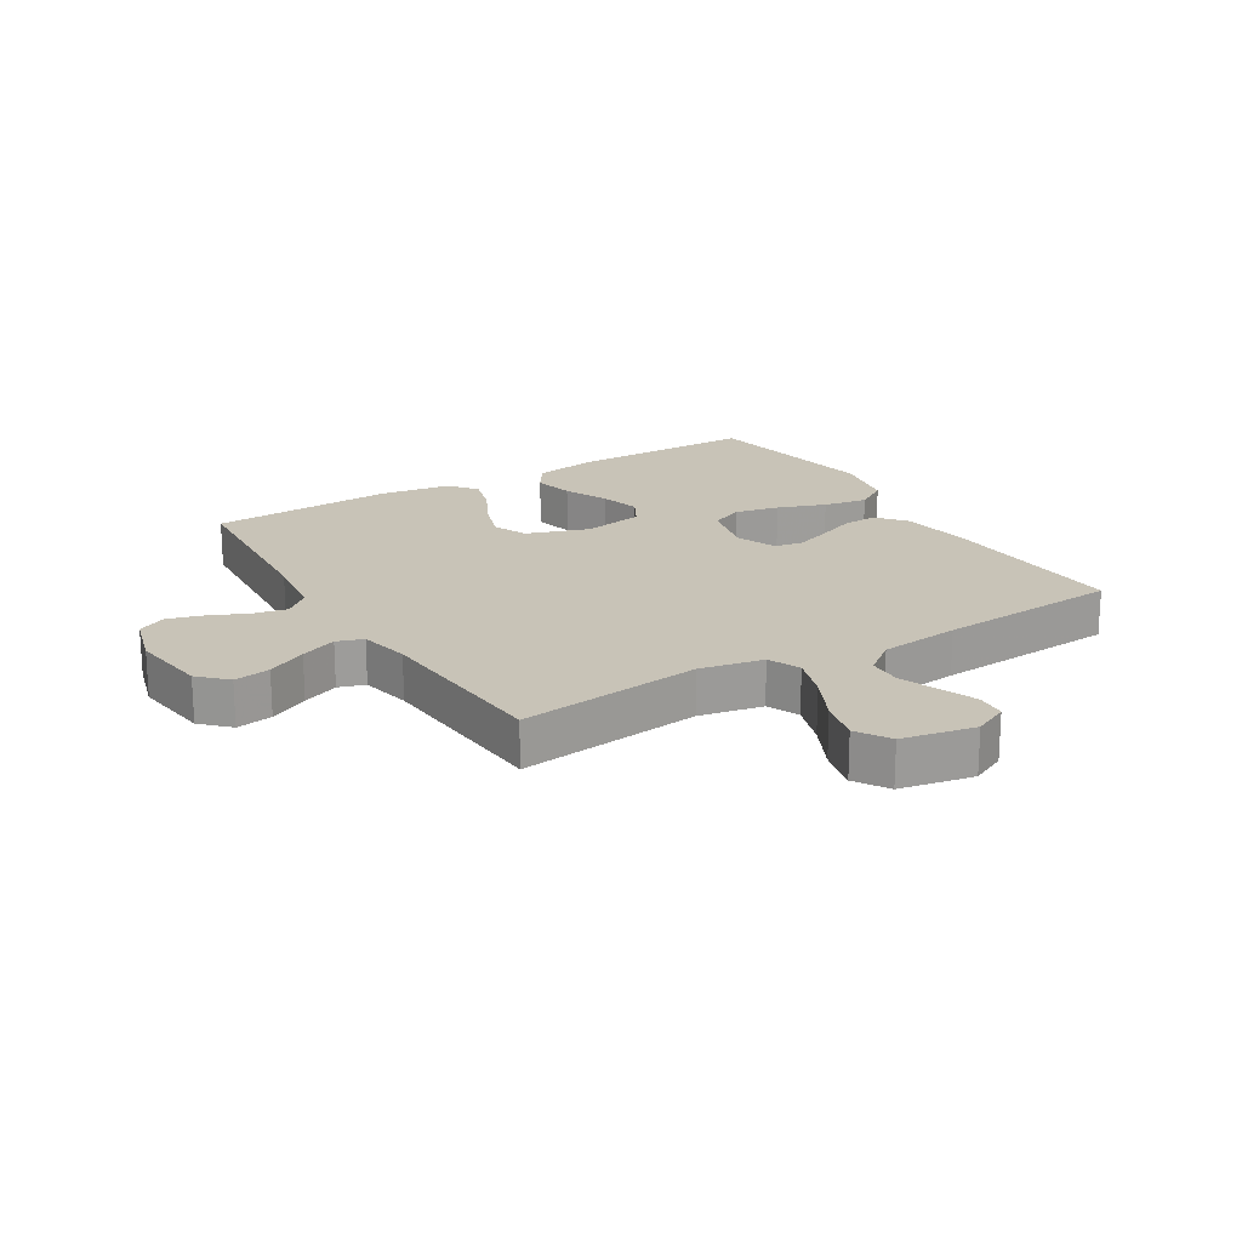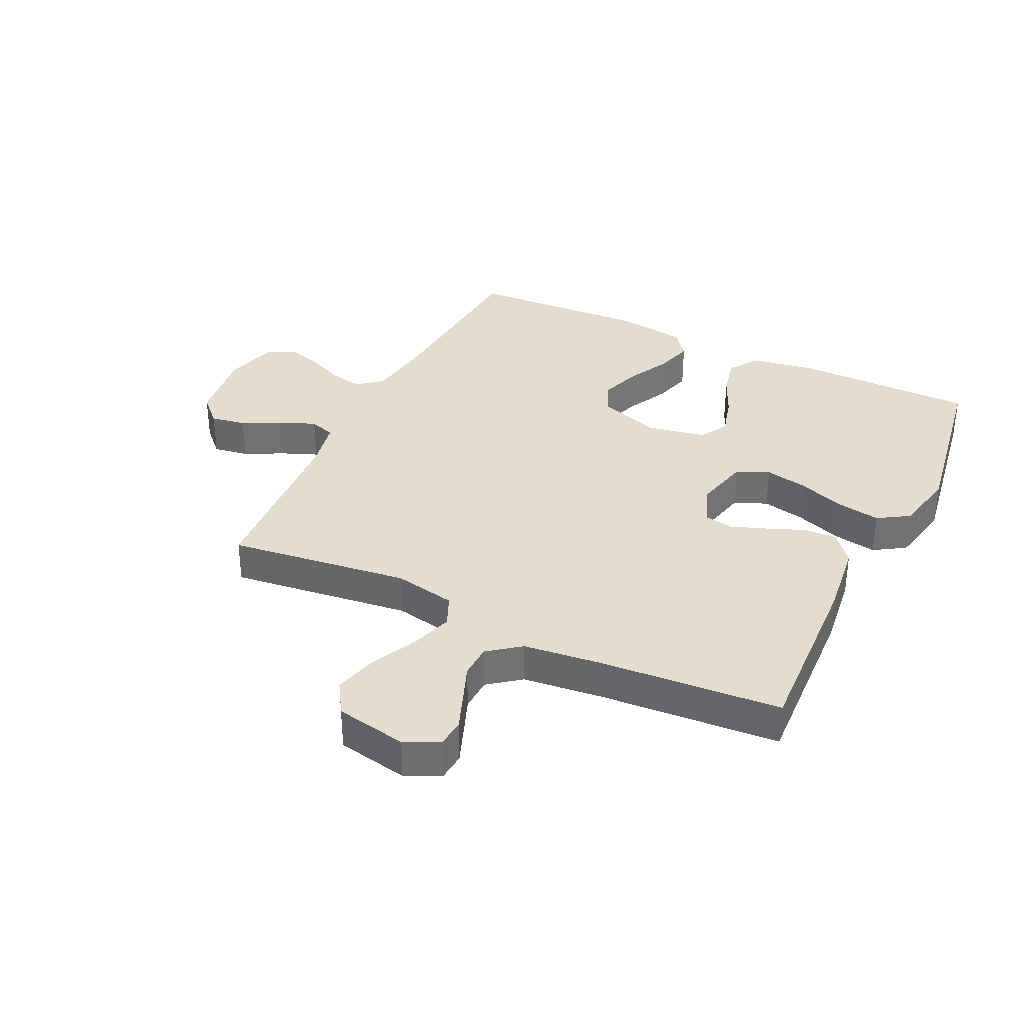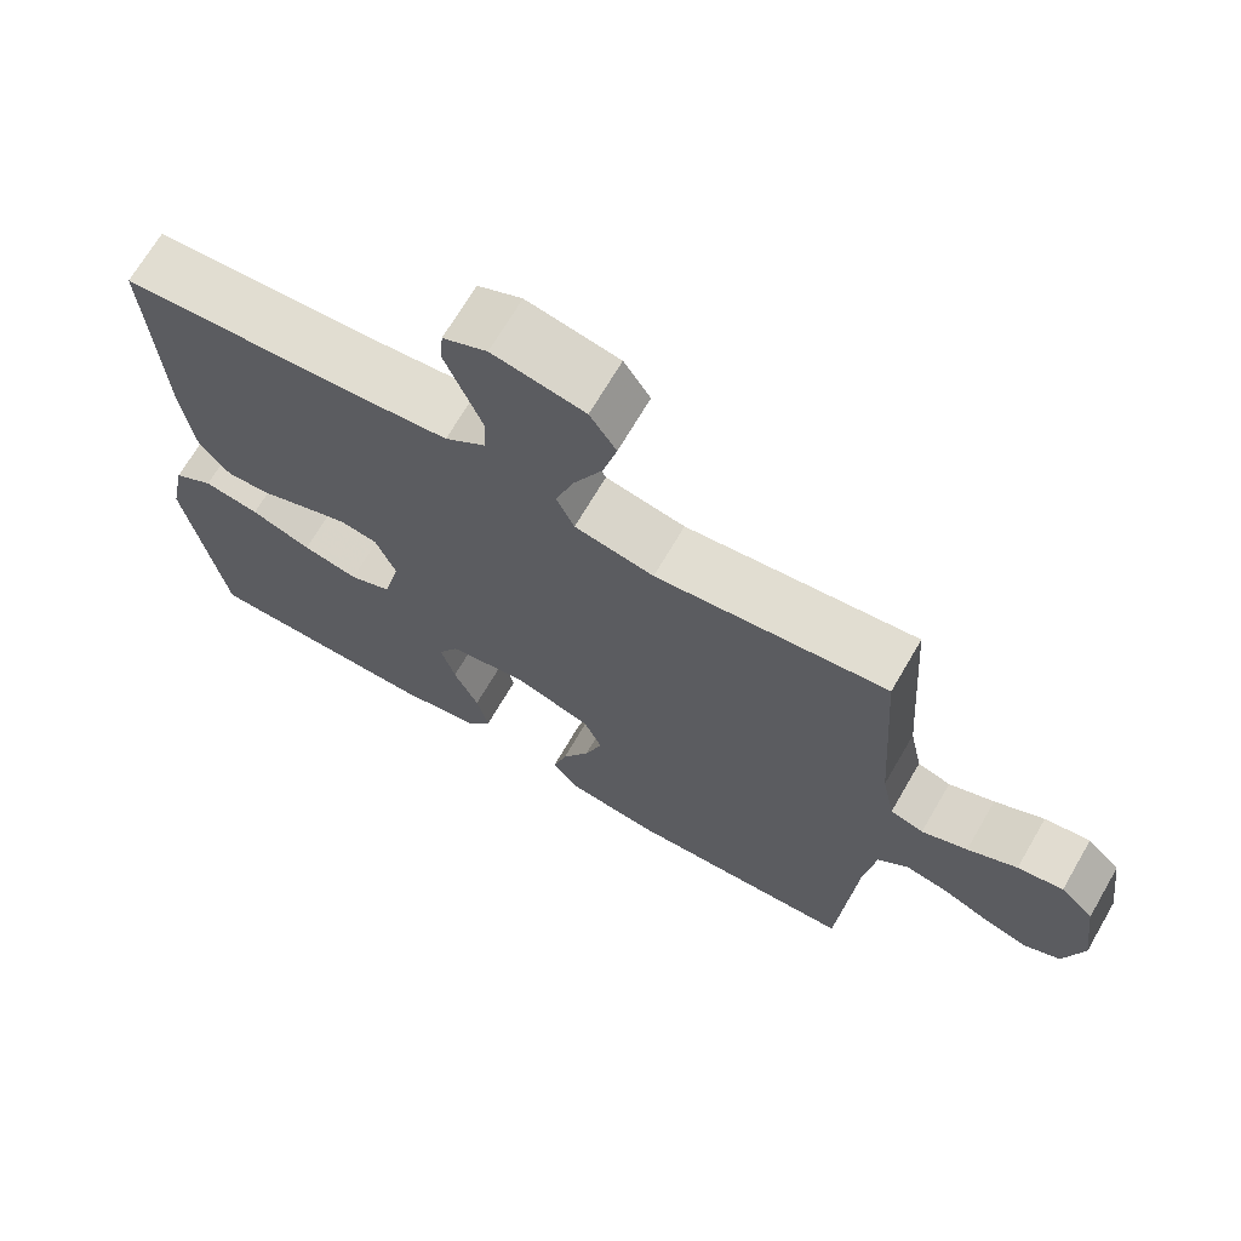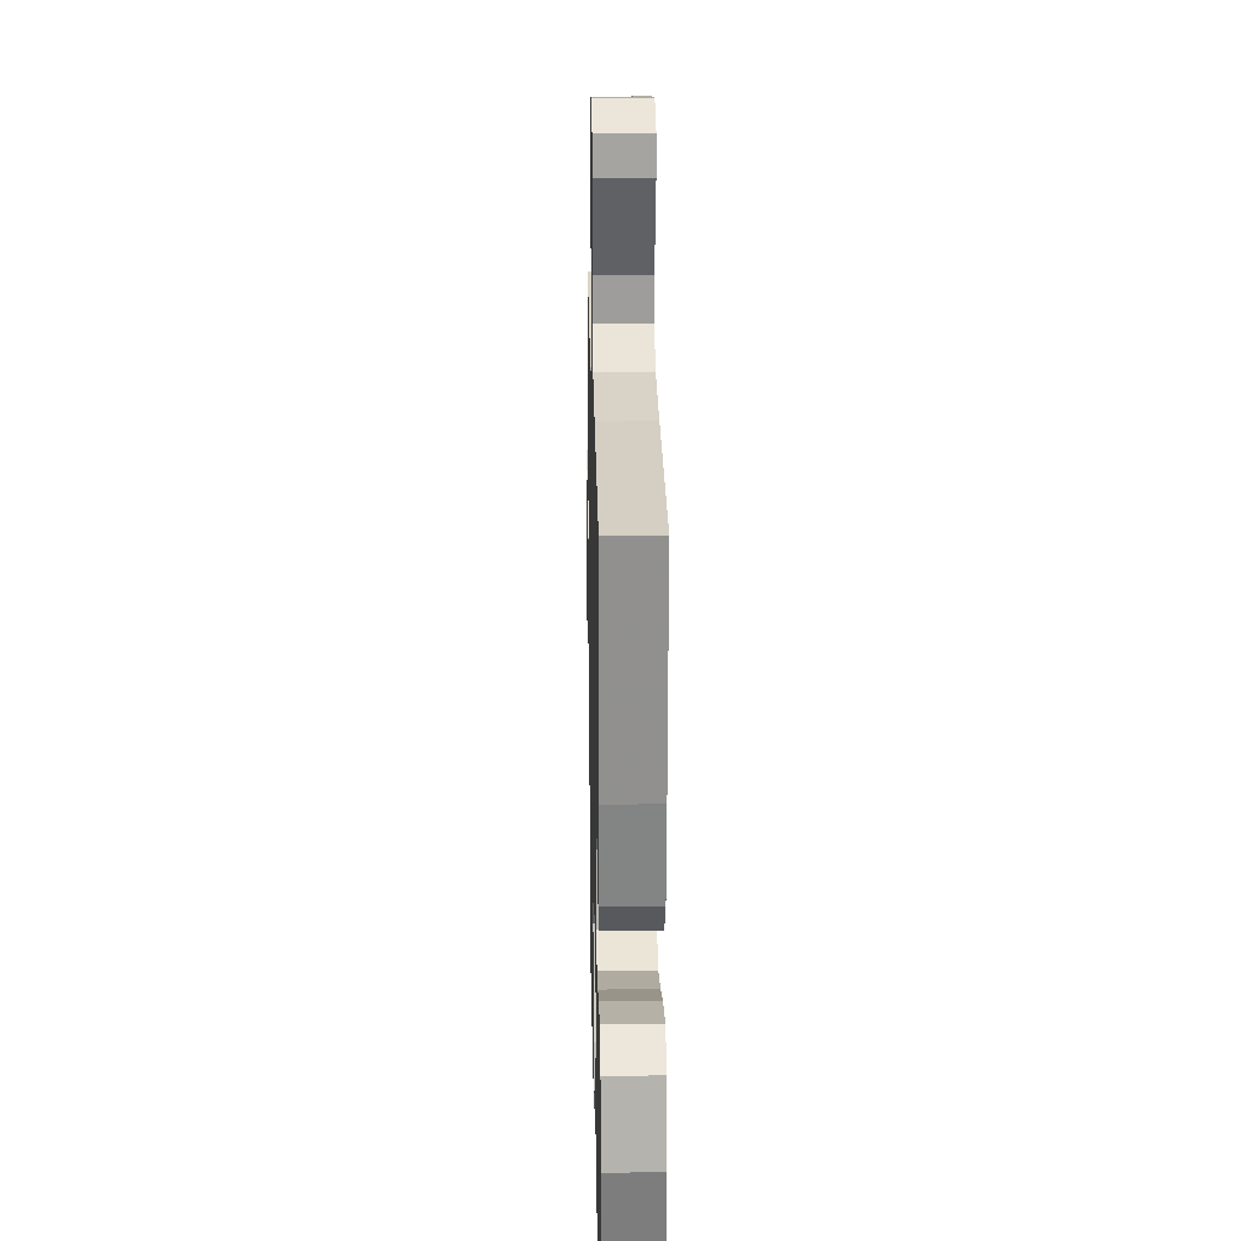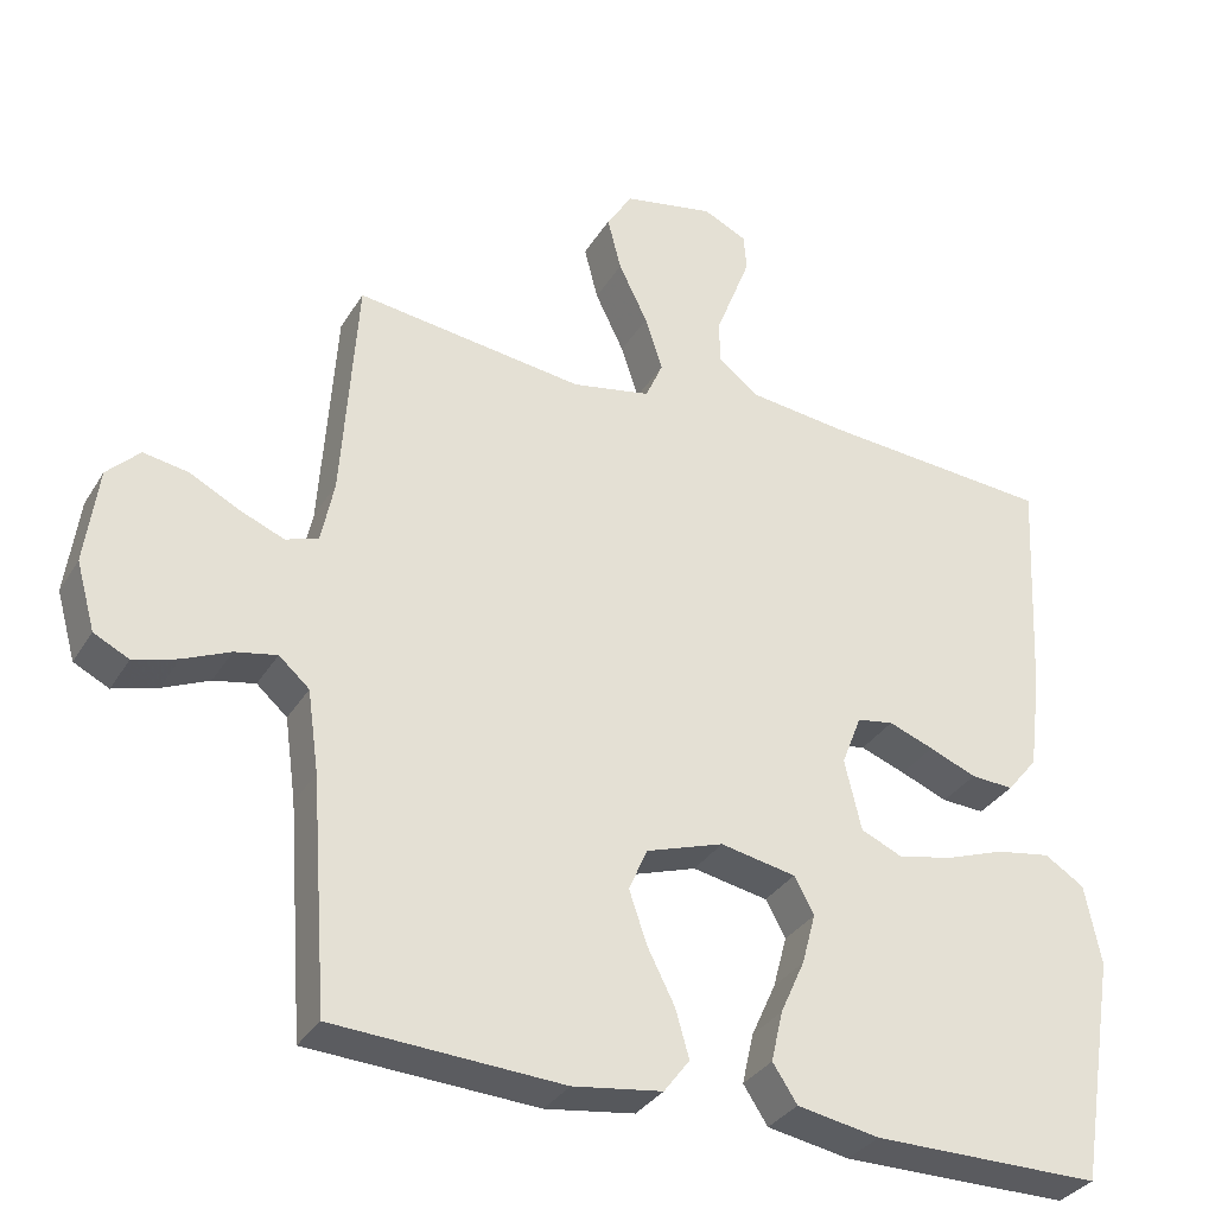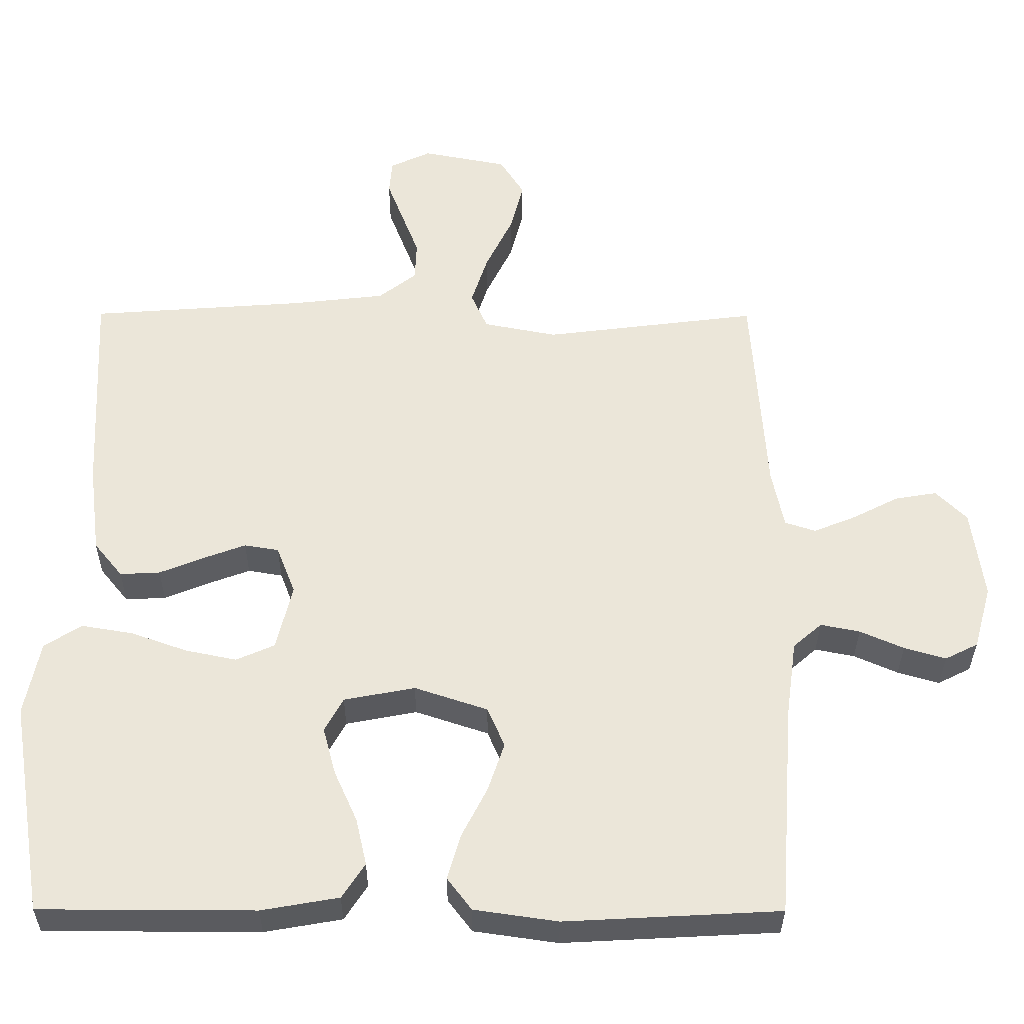
<metadata>
{"format":"obj","ext":"obj","renderer":"f3d","projection":"perspective","resolution":1024,"background":"white","views":[{"elev":19.7,"azim":-31.3,"up":"+Y"},{"elev":35.0,"azim":25.8,"up":"+Y"},{"elev":69.2,"azim":-149.8,"up":"+Z"},{"elev":21.6,"azim":88.8,"up":"+Z"},{"elev":-33.0,"azim":-26.8,"up":"+Z"},{"elev":-33.4,"azim":179.7,"up":"+Z"}]}
</metadata>
<code>
v -0.5 0.07 0.5
v -0.2 0.07 0.462
v -0.097 0.07 0.482
v -0.074 0.07 0.534
v -0.097 0.07 0.605
v -0.135 0.07 0.683
v -0.153 0.07 0.754
v -0.119 0.07 0.808
v 0 0.07 0.831
v 0.057 0.07 0.804
v 0.061 0.07 0.756
v 0.038 0.07 0.696
v 0.014 0.07 0.634
v 0.016 0.07 0.578
v 0.069 0.07 0.537
v 0.2 0.07 0.522
v 0.5 0.07 0.5
v 0.485 0.07 0.2
v 0.469 0.07 0.074
v 0.429 0.07 0.025
v 0.373 0.07 0.028
v 0.311 0.07 0.053
v 0.252 0.07 0.075
v 0.204 0.07 0.067
v 0.178 0.07 0
v 0.2 0.07 -0.093
v 0.254 0.07 -0.117
v 0.326 0.07 -0.102
v 0.404 0.07 -0.074
v 0.476 0.07 -0.062
v 0.528 0.07 -0.095
v 0.549 0.07 -0.2
v 0.5 0.07 -0.5
v 0.2 0.07 -0.501
v 0.092 0.07 -0.482
v 0.06 0.07 -0.433
v 0.075 0.07 -0.367
v 0.107 0.07 -0.296
v 0.125 0.07 -0.229
v 0.099 0.07 -0.181
v 0 0.07 -0.162
v -0.102 0.07 -0.196
v -0.126 0.07 -0.252
v -0.103 0.07 -0.32
v -0.067 0.07 -0.391
v -0.049 0.07 -0.454
v -0.083 0.07 -0.499
v -0.2 0.07 -0.516
v -0.5 0.07 -0.5
v -0.522 0.07 -0.2
v -0.537 0.07 -0.092
v -0.577 0.07 -0.057
v -0.632 0.07 -0.068
v -0.693 0.07 -0.095
v -0.751 0.07 -0.112
v -0.797 0.07 -0.089
v -0.822 0.07 0
v -0.805 0.07 0.127
v -0.762 0.07 0.17
v -0.703 0.07 0.16
v -0.639 0.07 0.127
v -0.58 0.07 0.103
v -0.537 0.07 0.117
v -0.52 0.07 0.2
v -0.5 0 0.5
v -0.2 0 0.462
v -0.097 0 0.482
v -0.074 0 0.534
v -0.097 0 0.605
v -0.135 0 0.683
v -0.153 0 0.754
v -0.119 0 0.808
v 0 0 0.831
v 0.057 0 0.804
v 0.061 0 0.756
v 0.038 0 0.696
v 0.014 0 0.634
v 0.016 0 0.578
v 0.069 0 0.537
v 0.2 0 0.522
v 0.5 0 0.5
v 0.485 0 0.2
v 0.469 0 0.074
v 0.429 0 0.025
v 0.373 0 0.028
v 0.311 0 0.053
v 0.252 0 0.075
v 0.204 0 0.067
v 0.178 0 0
v 0.2 0 -0.093
v 0.254 0 -0.117
v 0.326 0 -0.102
v 0.404 0 -0.074
v 0.476 0 -0.062
v 0.528 0 -0.095
v 0.549 0 -0.2
v 0.5 0 -0.5
v 0.2 0 -0.501
v 0.092 0 -0.482
v 0.06 0 -0.433
v 0.075 0 -0.367
v 0.107 0 -0.296
v 0.125 0 -0.229
v 0.099 0 -0.181
v 0 0 -0.162
v -0.102 0 -0.196
v -0.126 0 -0.252
v -0.103 0 -0.32
v -0.067 0 -0.391
v -0.049 0 -0.454
v -0.083 0 -0.499
v -0.2 0 -0.516
v -0.5 0 -0.5
v -0.522 0 -0.2
v -0.537 0 -0.092
v -0.577 0 -0.057
v -0.632 0 -0.068
v -0.693 0 -0.095
v -0.751 0 -0.112
v -0.797 0 -0.089
v -0.822 0 0
v -0.805 0 0.127
v -0.762 0 0.17
v -0.703 0 0.16
v -0.639 0 0.127
v -0.58 0 0.103
v -0.537 0 0.117
v -0.52 0 0.2
f 59 60 61
f 58 59 61
f 57 58 61
f 56 57 61
f 55 56 61
f 54 55 61
f 53 54 61
f 52 53 61 62
f 51 52 62 63
f 48 49 50
f 47 48 50
f 46 47 50
f 45 46 50
f 44 45 50
f 51 63 64
f 50 51 64
f 44 50 64
f 43 44 64
f 36 37 38
f 35 36 38
f 34 35 38
f 33 34 38
f 32 33 38
f 31 32 38
f 30 31 38
f 29 30 38
f 28 29 38
f 27 28 38 39
f 26 27 39 40
f 20 21 22
f 19 20 22
f 18 19 22
f 17 18 22
f 16 17 22
f 15 16 22 23
f 14 15 23 24
f 11 12 13
f 10 11 13
f 9 10 13
f 8 9 13
f 7 8 13
f 6 7 13
f 5 6 13
f 4 5 13 14
f 14 24 25
f 4 14 25
f 3 4 25
f 64 1 2
f 43 64 2
f 42 43 2
f 26 40 41
f 26 41 42
f 25 26 42
f 3 25 42
f 2 3 42
f 125 124 123
f 125 123 122
f 125 122 121
f 125 121 120
f 125 120 119
f 125 119 118
f 125 118 117
f 126 125 117 116
f 127 126 116 115
f 114 113 112
f 114 112 111
f 114 111 110
f 114 110 109
f 114 109 108
f 128 127 115
f 128 115 114
f 128 114 108
f 128 108 107
f 102 101 100
f 102 100 99
f 102 99 98
f 102 98 97
f 102 97 96
f 102 96 95
f 102 95 94
f 102 94 93
f 102 93 92
f 103 102 92 91
f 104 103 91 90
f 86 85 84
f 86 84 83
f 86 83 82
f 86 82 81
f 86 81 80
f 87 86 80 79
f 88 87 79 78
f 77 76 75
f 77 75 74
f 77 74 73
f 77 73 72
f 77 72 71
f 77 71 70
f 77 70 69
f 78 77 69 68
f 89 88 78
f 89 78 68
f 89 68 67
f 66 65 128
f 66 128 107
f 66 107 106
f 105 104 90
f 106 105 90
f 106 90 89
f 106 89 67
f 106 67 66
f 1 65 66 2
f 2 66 67 3
f 3 67 68 4
f 4 68 69 5
f 5 69 70 6
f 6 70 71 7
f 7 71 72 8
f 8 72 73 9
f 9 73 74 10
f 10 74 75 11
f 11 75 76 12
f 12 76 77 13
f 13 77 78 14
f 14 78 79 15
f 15 79 80 16
f 16 80 81 17
f 17 81 82 18
f 18 82 83 19
f 19 83 84 20
f 20 84 85 21
f 21 85 86 22
f 22 86 87 23
f 23 87 88 24
f 24 88 89 25
f 25 89 90 26
f 26 90 91 27
f 27 91 92 28
f 28 92 93 29
f 29 93 94 30
f 30 94 95 31
f 31 95 96 32
f 32 96 97 33
f 33 97 98 34
f 34 98 99 35
f 35 99 100 36
f 36 100 101 37
f 37 101 102 38
f 38 102 103 39
f 39 103 104 40
f 40 104 105 41
f 41 105 106 42
f 42 106 107 43
f 43 107 108 44
f 44 108 109 45
f 45 109 110 46
f 46 110 111 47
f 47 111 112 48
f 48 112 113 49
f 49 113 114 50
f 50 114 115 51
f 51 115 116 52
f 52 116 117 53
f 53 117 118 54
f 54 118 119 55
f 55 119 120 56
f 56 120 121 57
f 57 121 122 58
f 58 122 123 59
f 59 123 124 60
f 60 124 125 61
f 61 125 126 62
f 62 126 127 63
f 63 127 128 64
f 64 128 65 1

</code>
